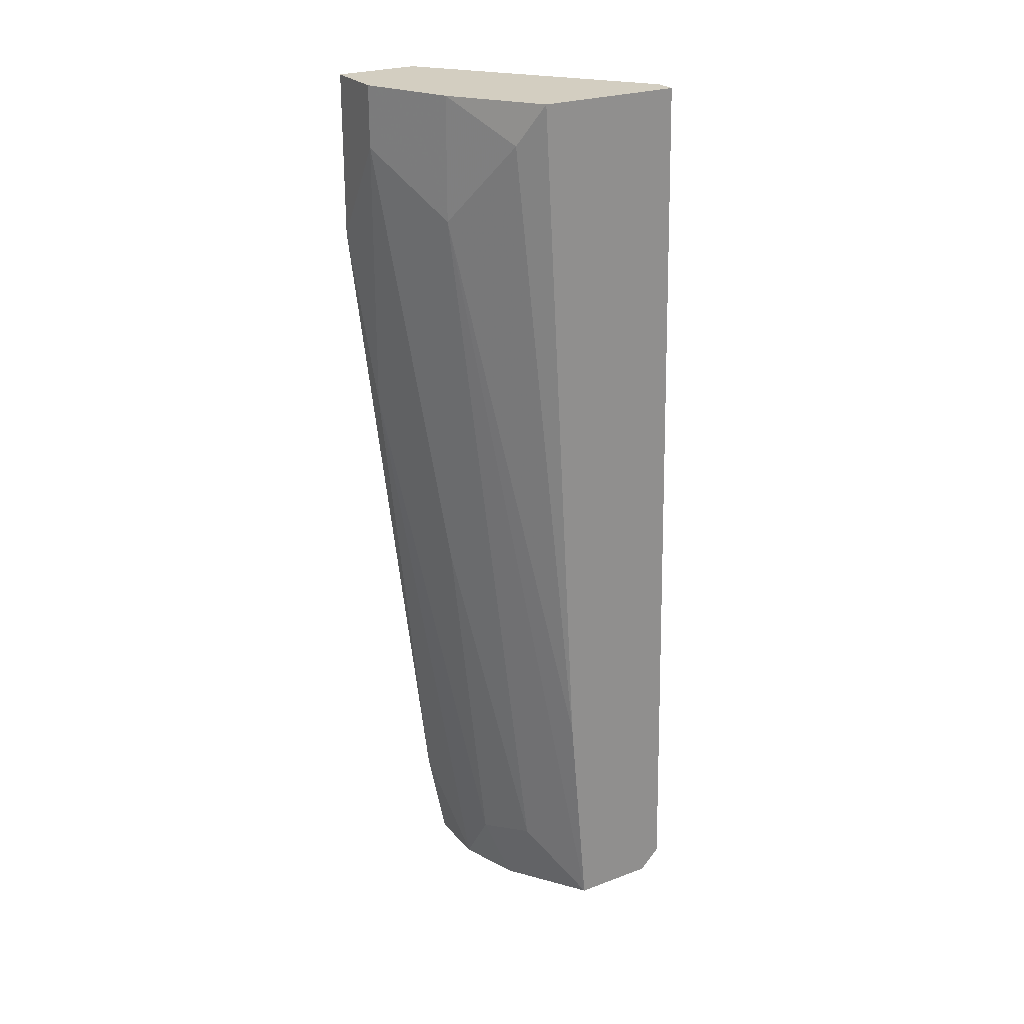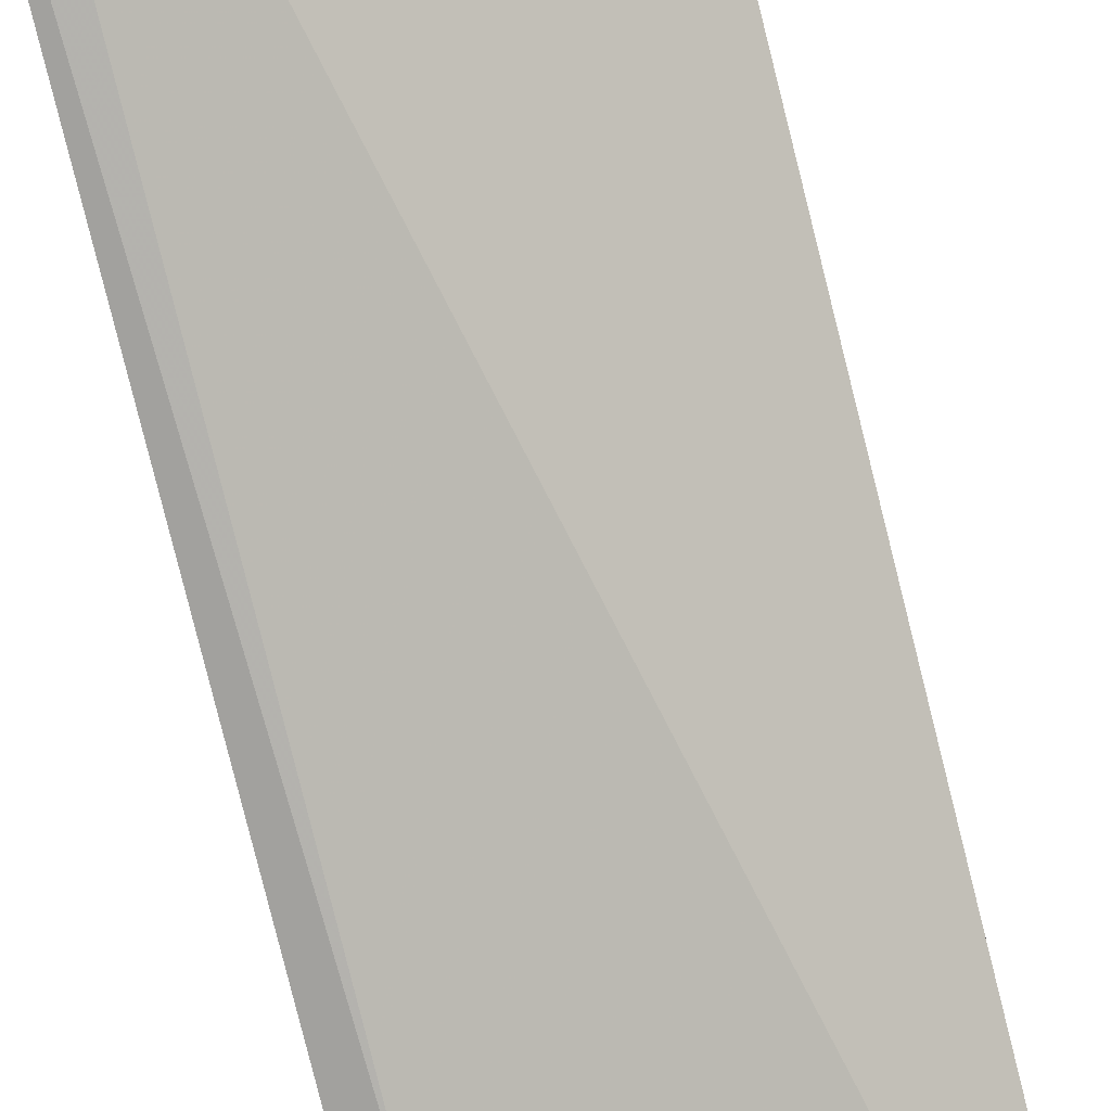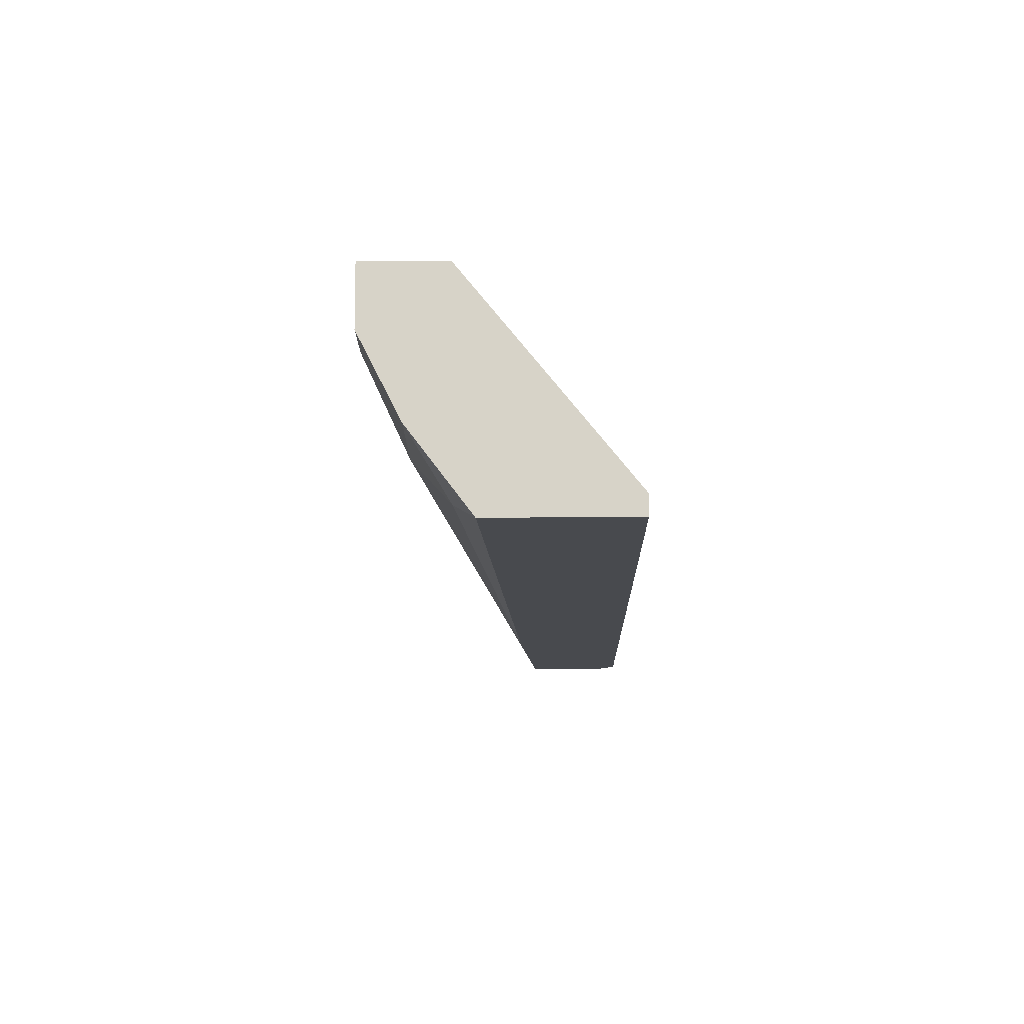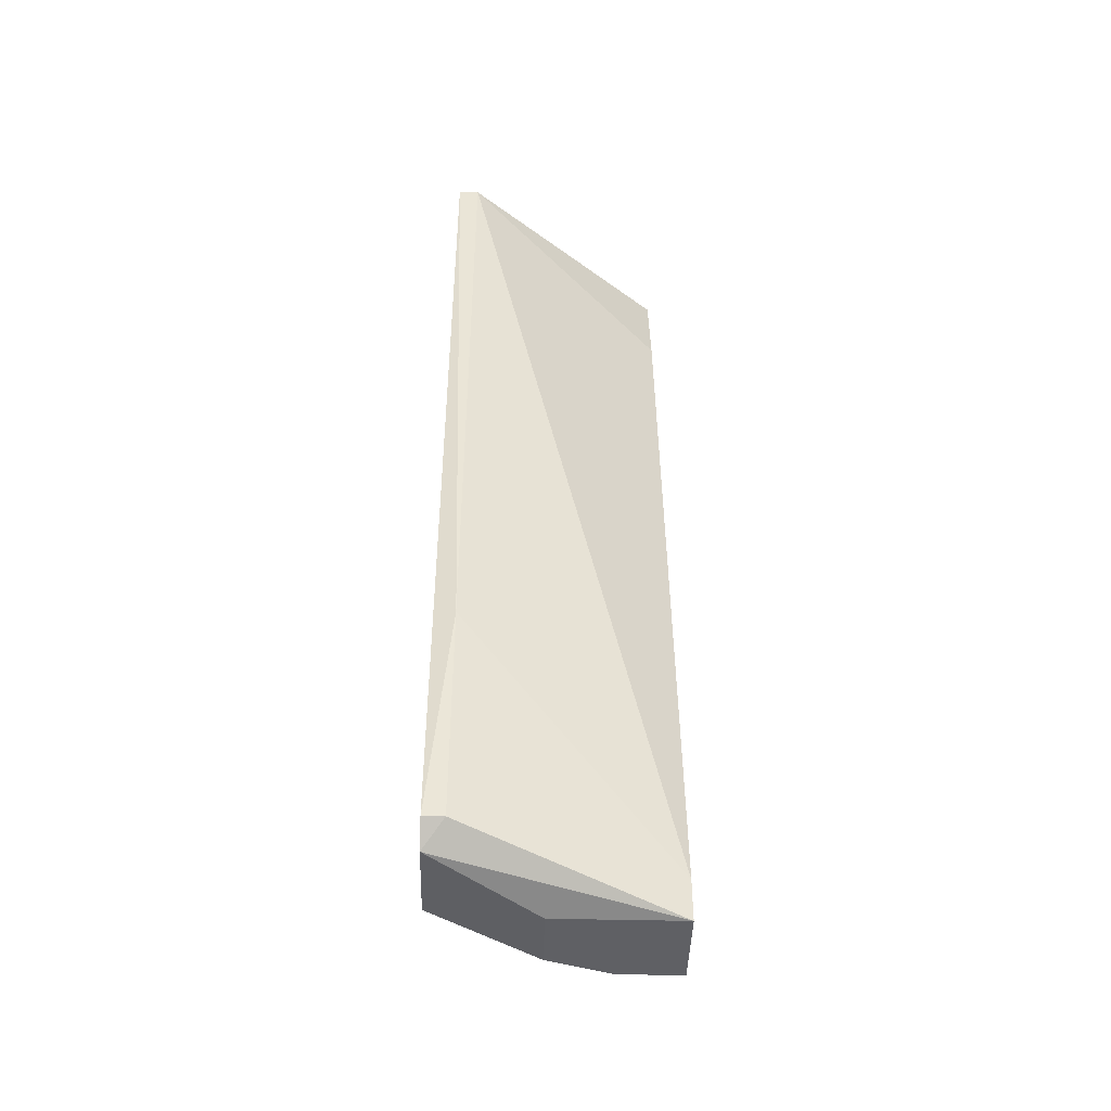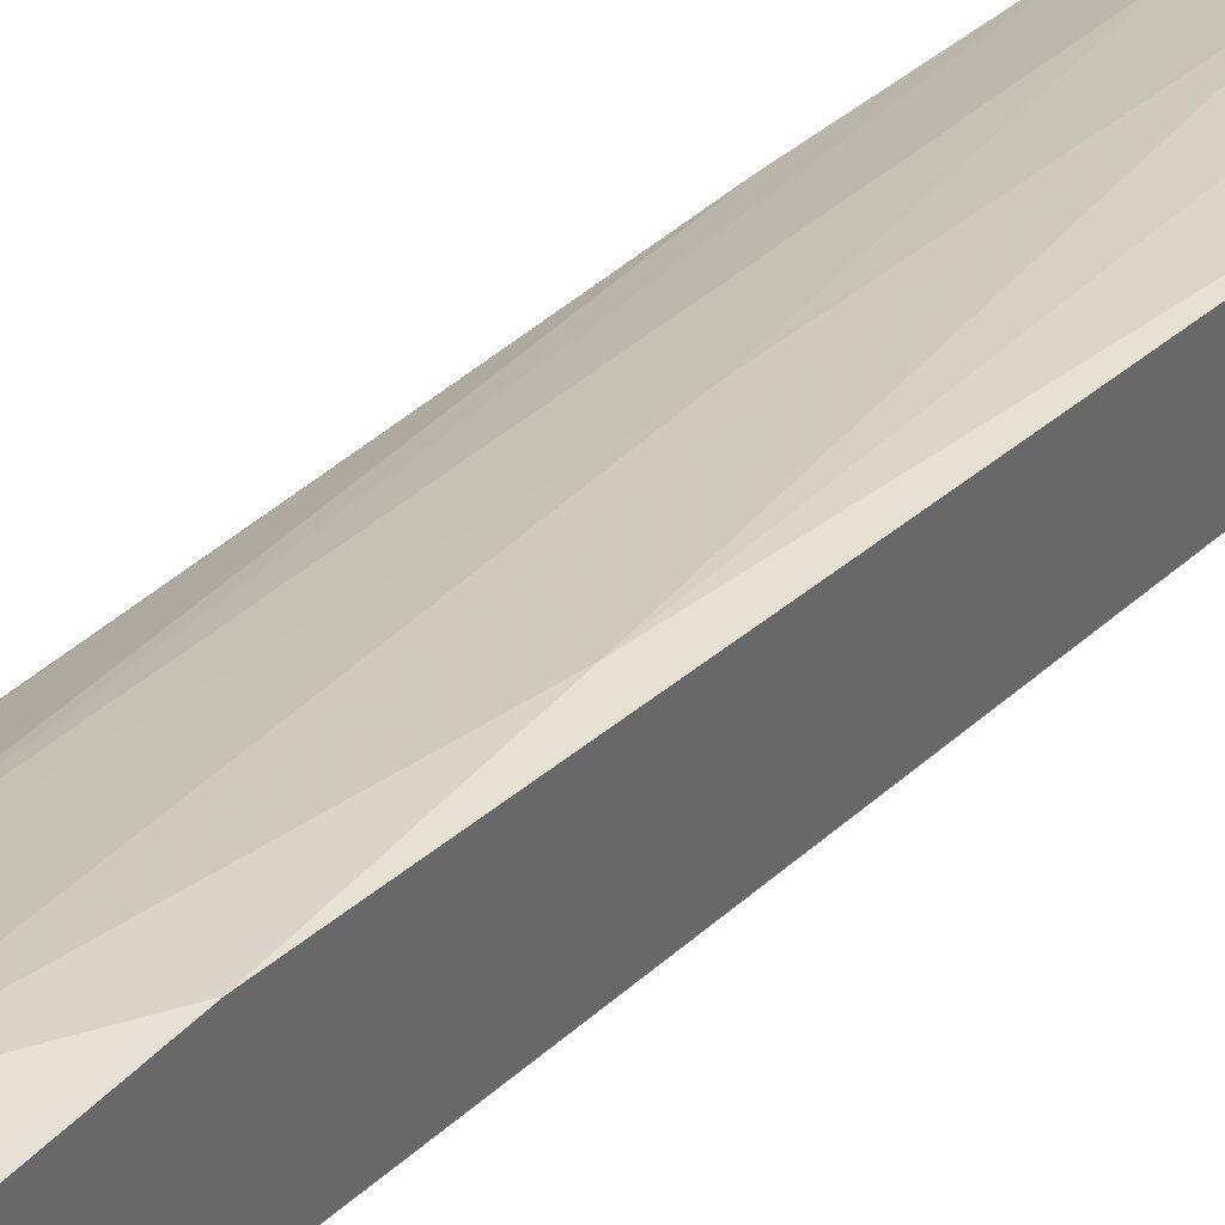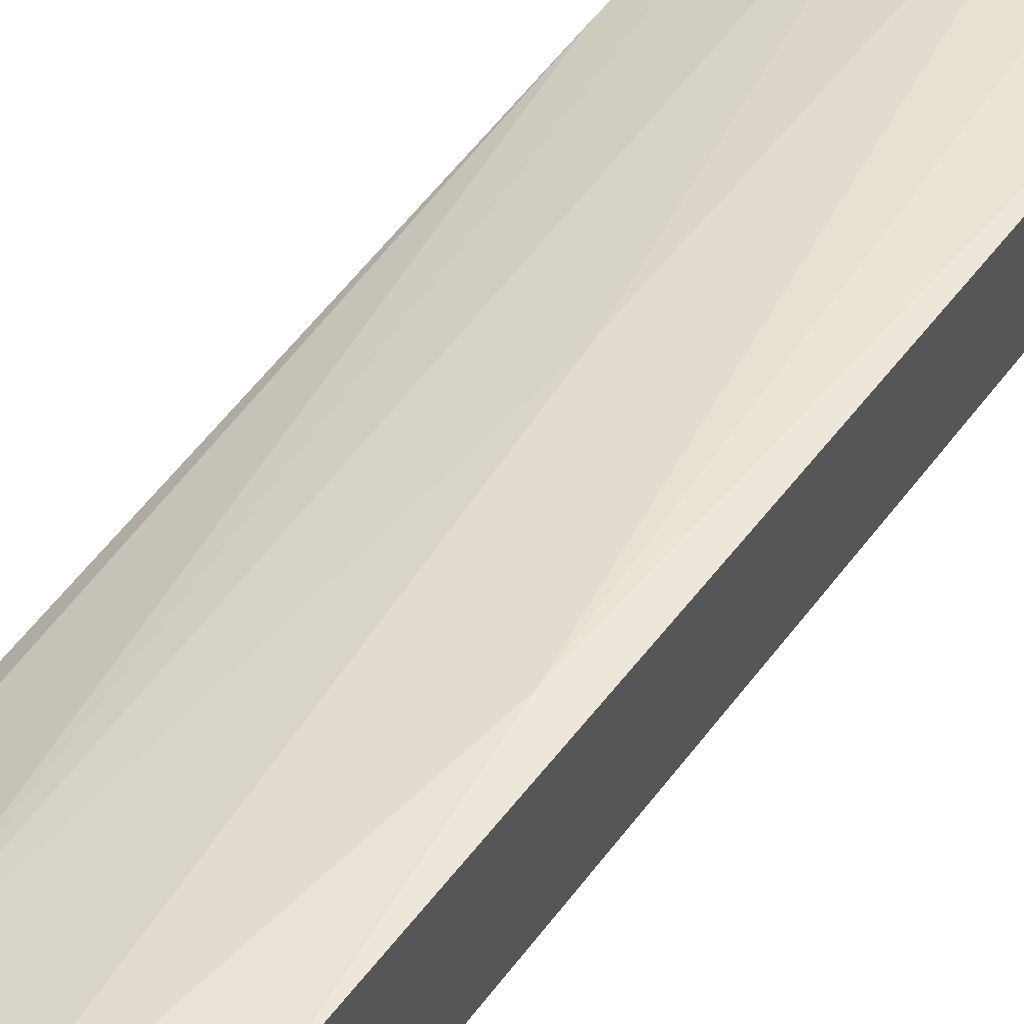
<metadata>
{"format":"obj","ext":"obj","renderer":"f3d","projection":"perspective","resolution":1024,"background":"white","views":[{"elev":25.1,"azim":-121.1,"up":"+Z"},{"elev":-78.2,"azim":14.0,"up":"+Y"},{"elev":77.1,"azim":-90.3,"up":"+Z"},{"elev":-44.7,"azim":-1.6,"up":"+Z"},{"elev":40.3,"azim":38.1,"up":"+Y"},{"elev":54.7,"azim":33.8,"up":"+Y"}]}
</metadata>
<code>
v -0.021 0.02058 0.01456
v -0.021 0.03176 0.01176
v -0.021 0.01918 -0.03155
v -0.021 0.01918 -0.04693
v -0.008422 0.03595 -0.009201
v -0.02239 0.03036 0.01456
v -0.02239 0.02058 -0.04832
v -0.02239 0.02058 0.01456
v -0.02239 0.02757 -0.03295
v -0.02239 0.01918 -0.04693
v -0.02239 0.02617 -0.04832
v -0.01681 0.03455 0.01456
v -0.01681 0.03455 0.006173
v -0.01401 0.03036 -0.04553
v -0.01401 0.03316 -0.02037
v -0.007023 0.03735 0.01456
v -0.007023 0.03735 0.003379
v -0.007023 0.03036 0.00757
v -0.007023 0.03036 -0.04973
v -0.007023 0.03176 -0.04273
v -0.007023 0.03176 0.01456
v -0.007023 0.02477 -0.04973
v -0.007023 0.02477 -0.04693
v -0.01541 0.02896 -0.04973
v -0.01541 0.02477 -0.04973
v -0.0182 0.02896 -0.04413
v -0.01122 0.03735 0.01456
v -0.01122 0.03735 0.01036
v -0.01122 0.03036 -0.04973
f 14 26 15
f 10 8 11
f 27 8 21
f 21 23 19
f 8 27 6
f 11 8 6
f 21 19 17
f 21 8 1
f 23 21 18
f 1 23 18
f 21 1 18
f 23 4 22
f 19 23 22
f 10 4 3
f 8 10 3
f 4 23 3
f 1 8 3
f 23 1 3
f 27 21 16
f 17 27 16
f 21 17 16
f 27 17 28
f 13 27 28
f 11 13 26
f 19 22 29
f 28 17 5
f 14 28 5
f 29 14 5
f 29 22 25
f 17 19 20
f 19 29 20
f 5 17 20
f 29 5 20
f 11 6 9
f 13 11 9
f 6 2 9
f 2 13 9
f 4 10 7
f 10 11 7
f 22 4 7
f 11 25 7
f 25 22 7
f 6 27 12
f 27 13 12
f 2 6 12
f 13 2 12
f 11 26 24
f 26 14 24
f 14 29 24
f 25 11 24
f 29 25 24
f 28 14 15
f 13 28 15
f 26 13 15

</code>
